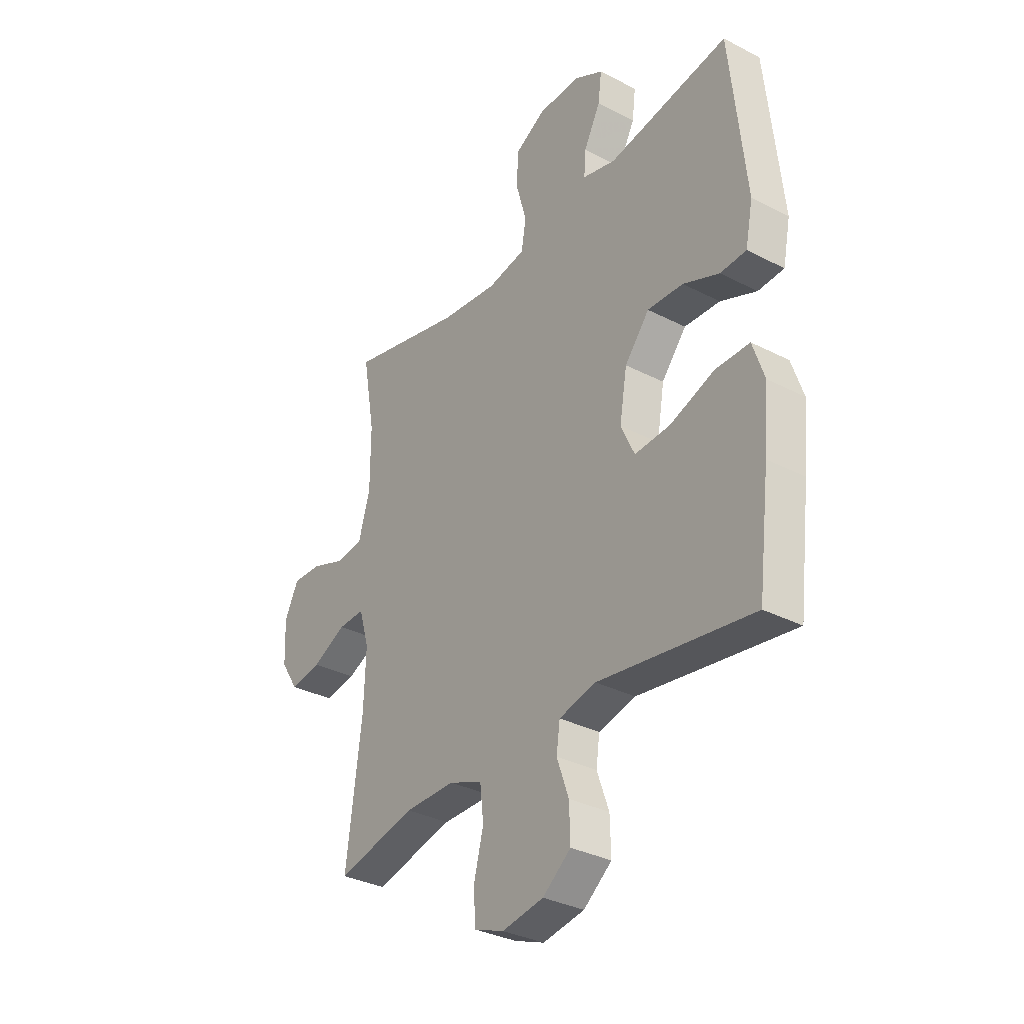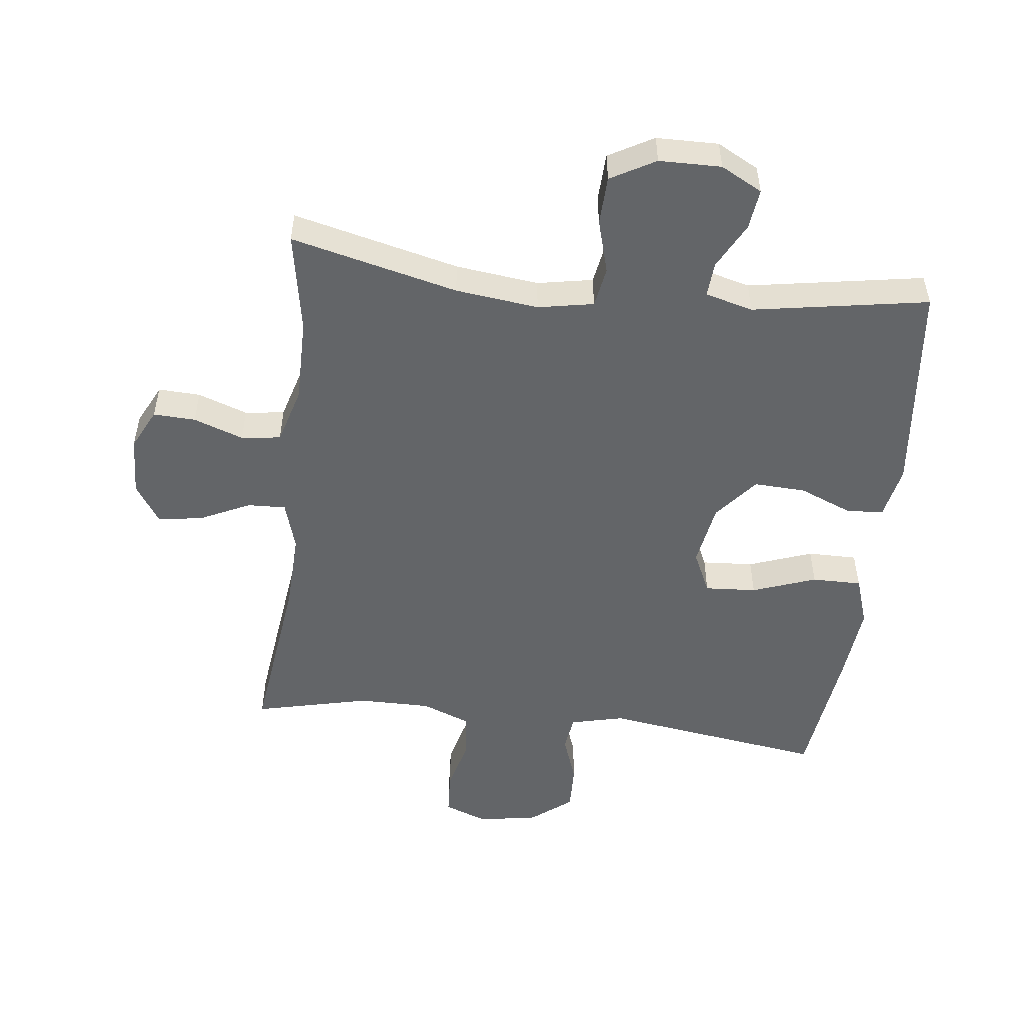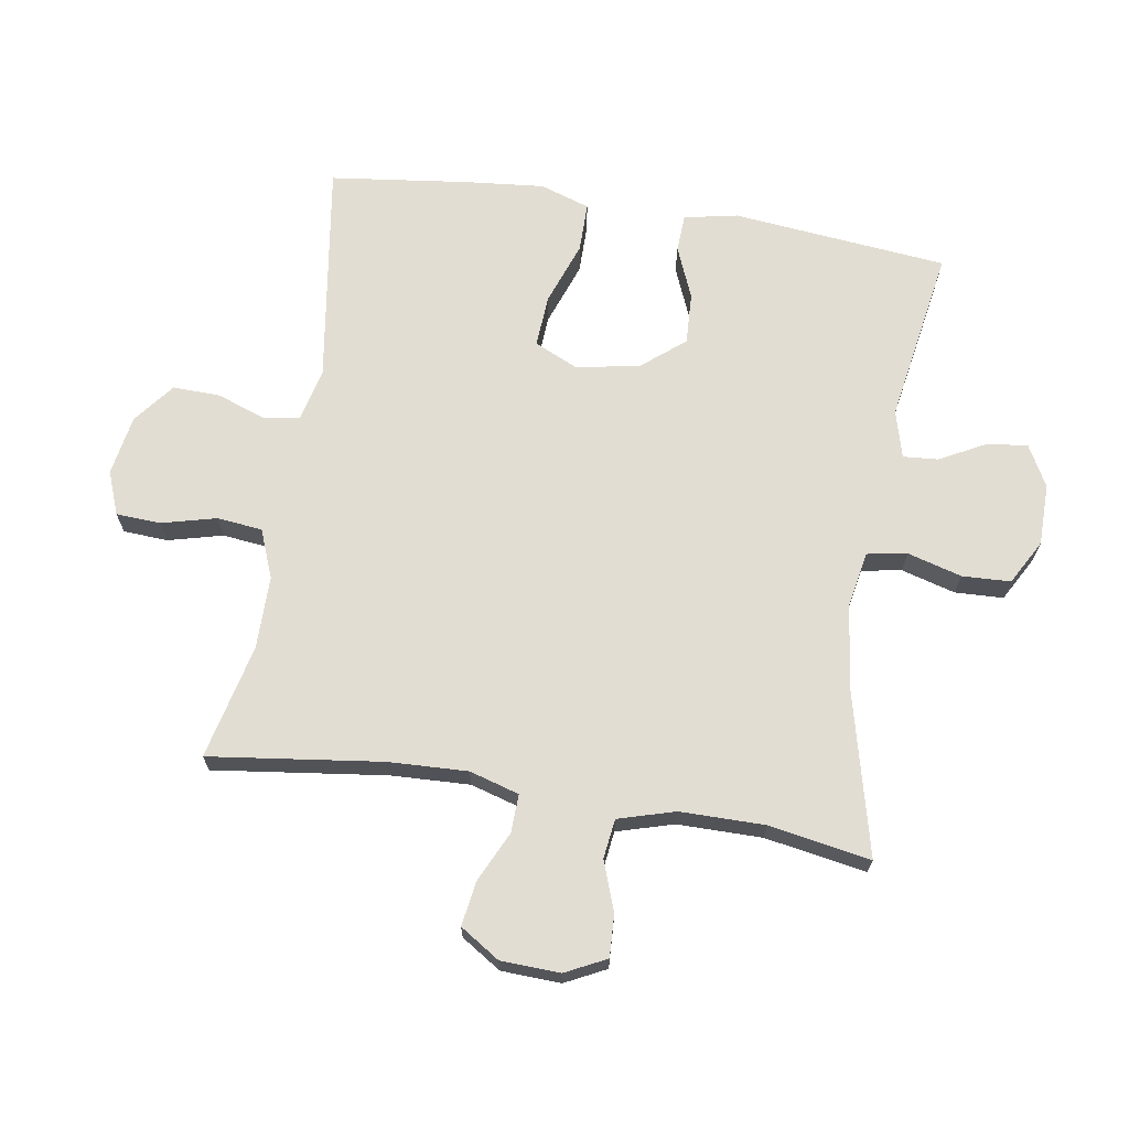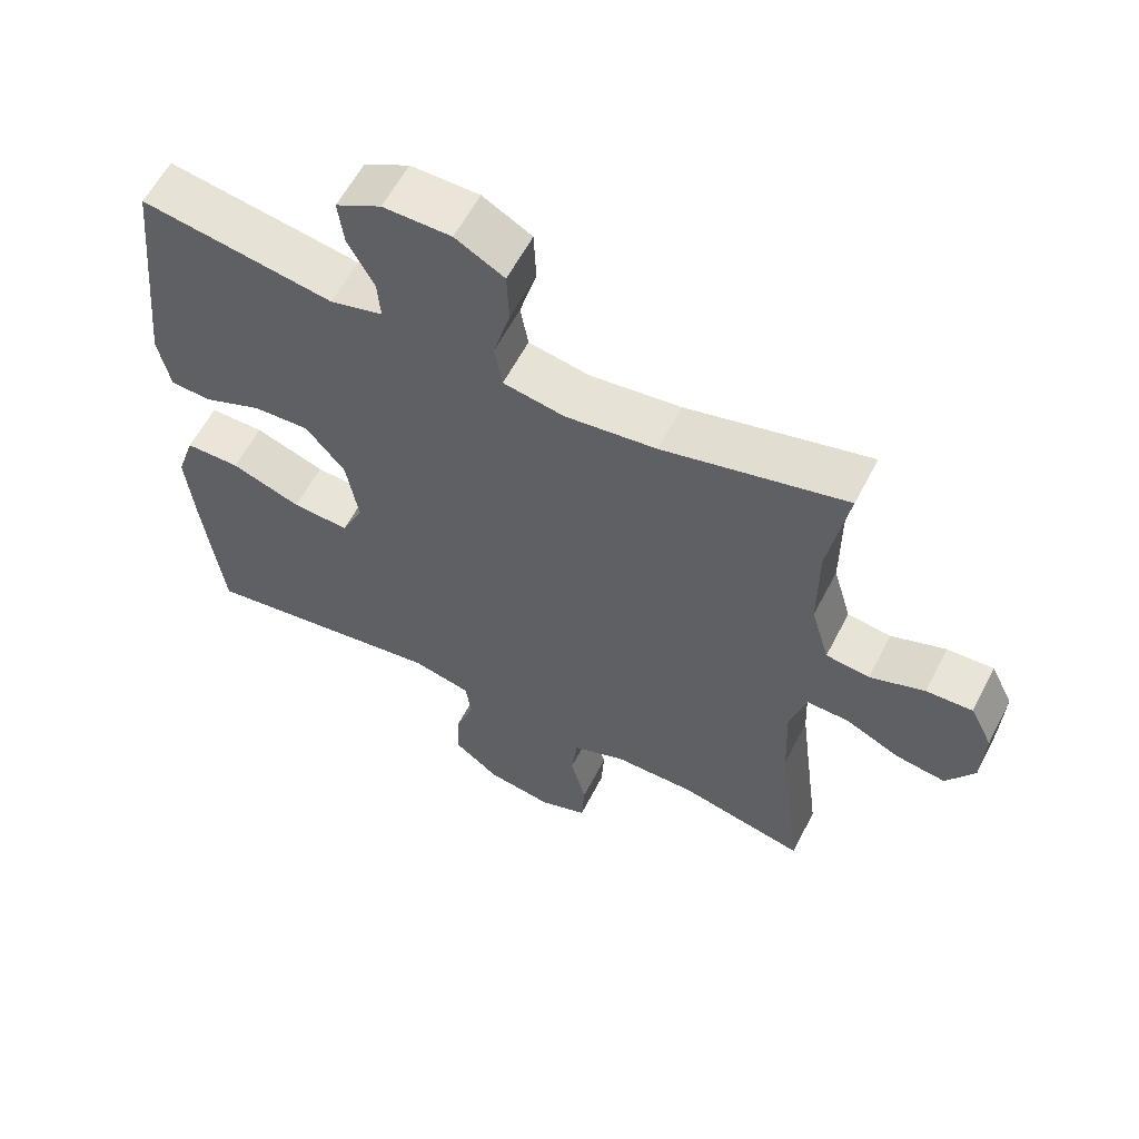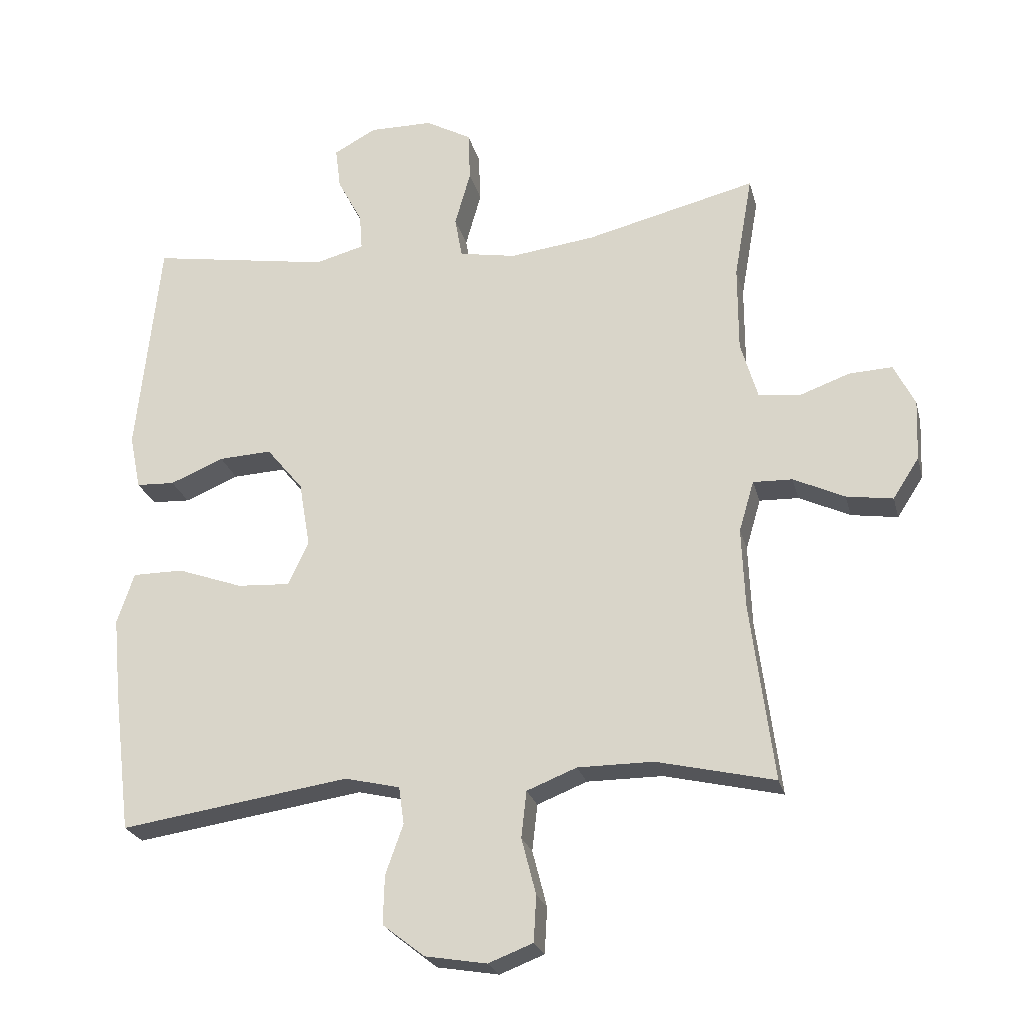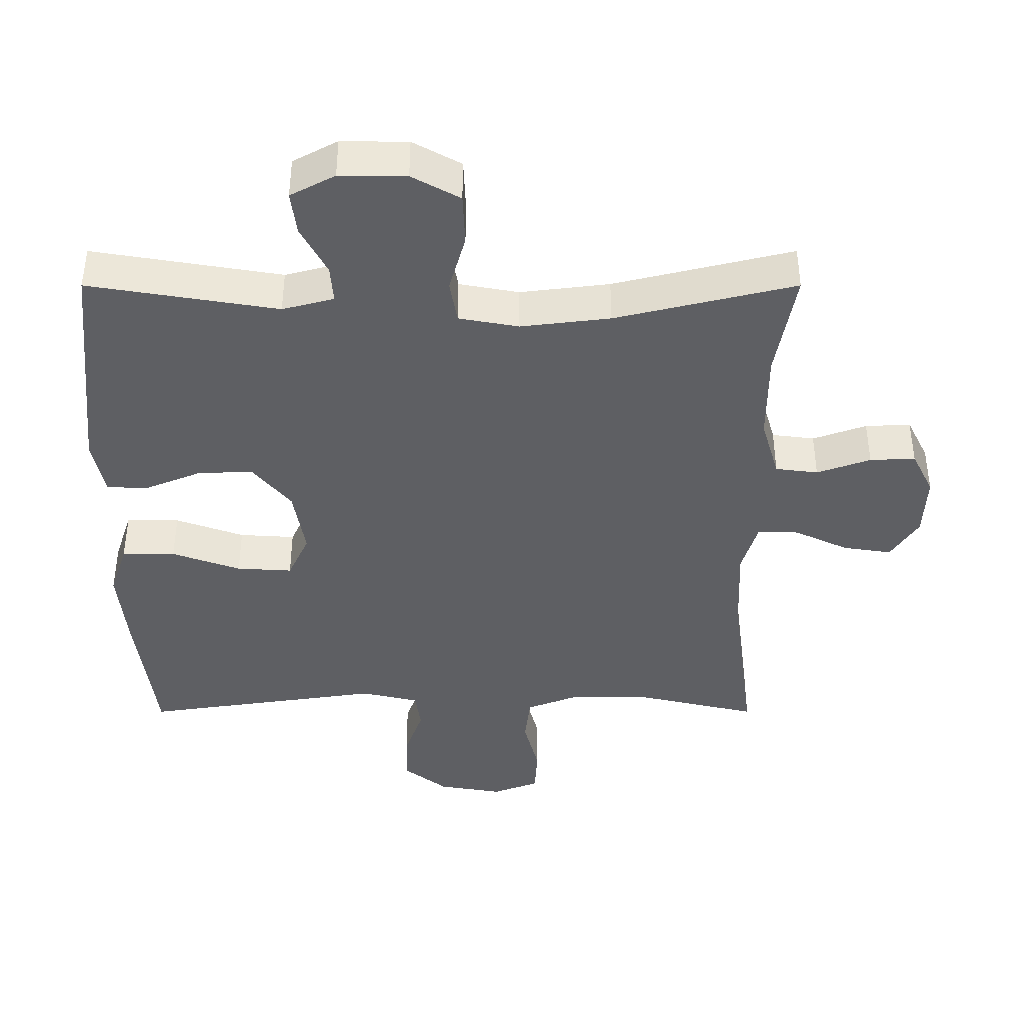
<metadata>
{"format":"obj","ext":"obj","renderer":"f3d","projection":"perspective","resolution":1024,"background":"white","views":[{"elev":-33.1,"azim":54.5,"up":"+Z"},{"elev":-51.4,"azim":-6.6,"up":"+Y"},{"elev":68.3,"azim":-80.9,"up":"+Y"},{"elev":59.5,"azim":-152.8,"up":"+Z"},{"elev":-24.2,"azim":-166.3,"up":"+Z"},{"elev":49.0,"azim":180.0,"up":"+Z"}]}
</metadata>
<code>
v 0.5 0.07 -0.5
v 0.15 0.07 -0.448
v 0.066 0.07 -0.468
v 0.058 0.07 -0.525
v 0.085 0.07 -0.601
v 0.087 0.07 -0.675
v 0.023 0.07 -0.725
v -0.071 0.07 -0.741
v -0.139 0.07 -0.715
v -0.143 0.07 -0.645
v -0.121 0.07 -0.559
v -0.129 0.07 -0.488
v -0.205 0.07 -0.458
v -0.32 0.07 -0.458
v -0.5 0.07 -0.5
v -0.465 0.07 -0.229
v -0.46 0.07 -0.105
v -0.483 0.07 -0.027
v -0.543 0.07 -0.029
v -0.621 0.07 -0.066
v -0.692 0.07 -0.077
v -0.732 0.07 -0.015
v -0.736 0.07 0.078
v -0.704 0.07 0.142
v -0.638 0.07 0.139
v -0.56 0.07 0.111
v -0.498 0.07 0.119
v -0.472 0.07 0.208
v -0.472 0.07 0.341
v -0.5 0.07 0.5
v -0.239 0.07 0.436
v -0.109 0.07 0.42
v -0.022 0.07 0.436
v -0.011 0.07 0.499
v -0.035 0.07 0.584
v -0.032 0.07 0.66
v 0.038 0.07 0.699
v 0.135 0.07 0.7
v 0.2 0.07 0.665
v 0.192 0.07 0.601
v 0.154 0.07 0.529
v 0.15 0.07 0.474
v 0.225 0.07 0.454
v 0.5 0.07 0.5
v 0.535 0.07 0.162
v 0.518 0.07 0.078
v 0.459 0.07 0.075
v 0.377 0.07 0.109
v 0.296 0.07 0.113
v 0.24 0.07 0.045
v 0.223 0.07 -0.055
v 0.254 0.07 -0.122
v 0.335 0.07 -0.117
v 0.435 0.07 -0.081
v 0.513 0.07 -0.081
v 0.539 0.07 -0.159
v 0.527 0.07 -0.283
v 0.5 0 -0.5
v 0.15 0 -0.448
v 0.066 0 -0.468
v 0.058 0 -0.525
v 0.085 0 -0.601
v 0.087 0 -0.675
v 0.023 0 -0.725
v -0.071 0 -0.741
v -0.139 0 -0.715
v -0.143 0 -0.645
v -0.121 0 -0.559
v -0.129 0 -0.488
v -0.205 0 -0.458
v -0.32 0 -0.458
v -0.5 0 -0.5
v -0.465 0 -0.229
v -0.46 0 -0.105
v -0.483 0 -0.027
v -0.543 0 -0.029
v -0.621 0 -0.066
v -0.692 0 -0.077
v -0.732 0 -0.015
v -0.736 0 0.078
v -0.704 0 0.142
v -0.638 0 0.139
v -0.56 0 0.111
v -0.498 0 0.119
v -0.472 0 0.208
v -0.472 0 0.341
v -0.5 0 0.5
v -0.239 0 0.436
v -0.109 0 0.42
v -0.022 0 0.436
v -0.011 0 0.499
v -0.035 0 0.584
v -0.032 0 0.66
v 0.038 0 0.699
v 0.135 0 0.7
v 0.2 0 0.665
v 0.192 0 0.601
v 0.154 0 0.529
v 0.15 0 0.474
v 0.225 0 0.454
v 0.5 0 0.5
v 0.535 0 0.162
v 0.518 0 0.078
v 0.459 0 0.075
v 0.377 0 0.109
v 0.296 0 0.113
v 0.24 0 0.045
v 0.223 0 -0.055
v 0.254 0 -0.122
v 0.335 0 -0.117
v 0.435 0 -0.081
v 0.513 0 -0.081
v 0.539 0 -0.159
v 0.527 0 -0.283
f 57 1 2
f 56 57 2
f 55 56 2
f 54 55 2
f 53 54 2
f 52 53 2 3
f 51 52 3
f 50 51 3
f 46 47 48
f 45 46 48
f 44 45 48
f 43 44 48
f 42 43 48 49
f 39 40 41
f 38 39 41
f 37 38 41
f 36 37 41
f 35 36 41
f 34 35 41
f 33 34 41 42
f 29 30 31
f 28 29 31 32
f 27 28 32 33
f 24 25 26
f 23 24 26
f 22 23 26
f 21 22 26
f 20 21 26
f 19 20 26
f 18 19 26 27
f 42 49 50
f 33 42 50
f 27 33 50
f 18 27 50
f 17 18 50
f 9 10 11
f 8 9 11
f 7 8 11
f 6 7 11
f 5 6 11
f 4 5 11
f 3 4 11 12
f 3 12 13
f 50 3 13
f 17 50 13
f 16 17 13
f 16 13 14
f 14 15 16
f 59 58 114
f 59 114 113
f 59 113 112
f 59 112 111
f 59 111 110
f 60 59 110 109
f 60 109 108
f 60 108 107
f 105 104 103
f 105 103 102
f 105 102 101
f 105 101 100
f 106 105 100 99
f 98 97 96
f 98 96 95
f 98 95 94
f 98 94 93
f 98 93 92
f 98 92 91
f 99 98 91 90
f 88 87 86
f 89 88 86 85
f 90 89 85 84
f 83 82 81
f 83 81 80
f 83 80 79
f 83 79 78
f 83 78 77
f 83 77 76
f 84 83 76 75
f 107 106 99
f 107 99 90
f 107 90 84
f 107 84 75
f 107 75 74
f 68 67 66
f 68 66 65
f 68 65 64
f 68 64 63
f 68 63 62
f 68 62 61
f 69 68 61 60
f 70 69 60
f 70 60 107
f 70 107 74
f 70 74 73
f 71 70 73
f 73 72 71
f 1 58 59 2
f 2 59 60 3
f 3 60 61 4
f 4 61 62 5
f 5 62 63 6
f 6 63 64 7
f 7 64 65 8
f 8 65 66 9
f 9 66 67 10
f 10 67 68 11
f 11 68 69 12
f 12 69 70 13
f 13 70 71 14
f 14 71 72 15
f 15 72 73 16
f 16 73 74 17
f 17 74 75 18
f 18 75 76 19
f 19 76 77 20
f 20 77 78 21
f 21 78 79 22
f 22 79 80 23
f 23 80 81 24
f 24 81 82 25
f 25 82 83 26
f 26 83 84 27
f 27 84 85 28
f 28 85 86 29
f 29 86 87 30
f 30 87 88 31
f 31 88 89 32
f 32 89 90 33
f 33 90 91 34
f 34 91 92 35
f 35 92 93 36
f 36 93 94 37
f 37 94 95 38
f 38 95 96 39
f 39 96 97 40
f 40 97 98 41
f 41 98 99 42
f 42 99 100 43
f 43 100 101 44
f 44 101 102 45
f 45 102 103 46
f 46 103 104 47
f 47 104 105 48
f 48 105 106 49
f 49 106 107 50
f 50 107 108 51
f 51 108 109 52
f 52 109 110 53
f 53 110 111 54
f 54 111 112 55
f 55 112 113 56
f 56 113 114 57
f 57 114 58 1

</code>
